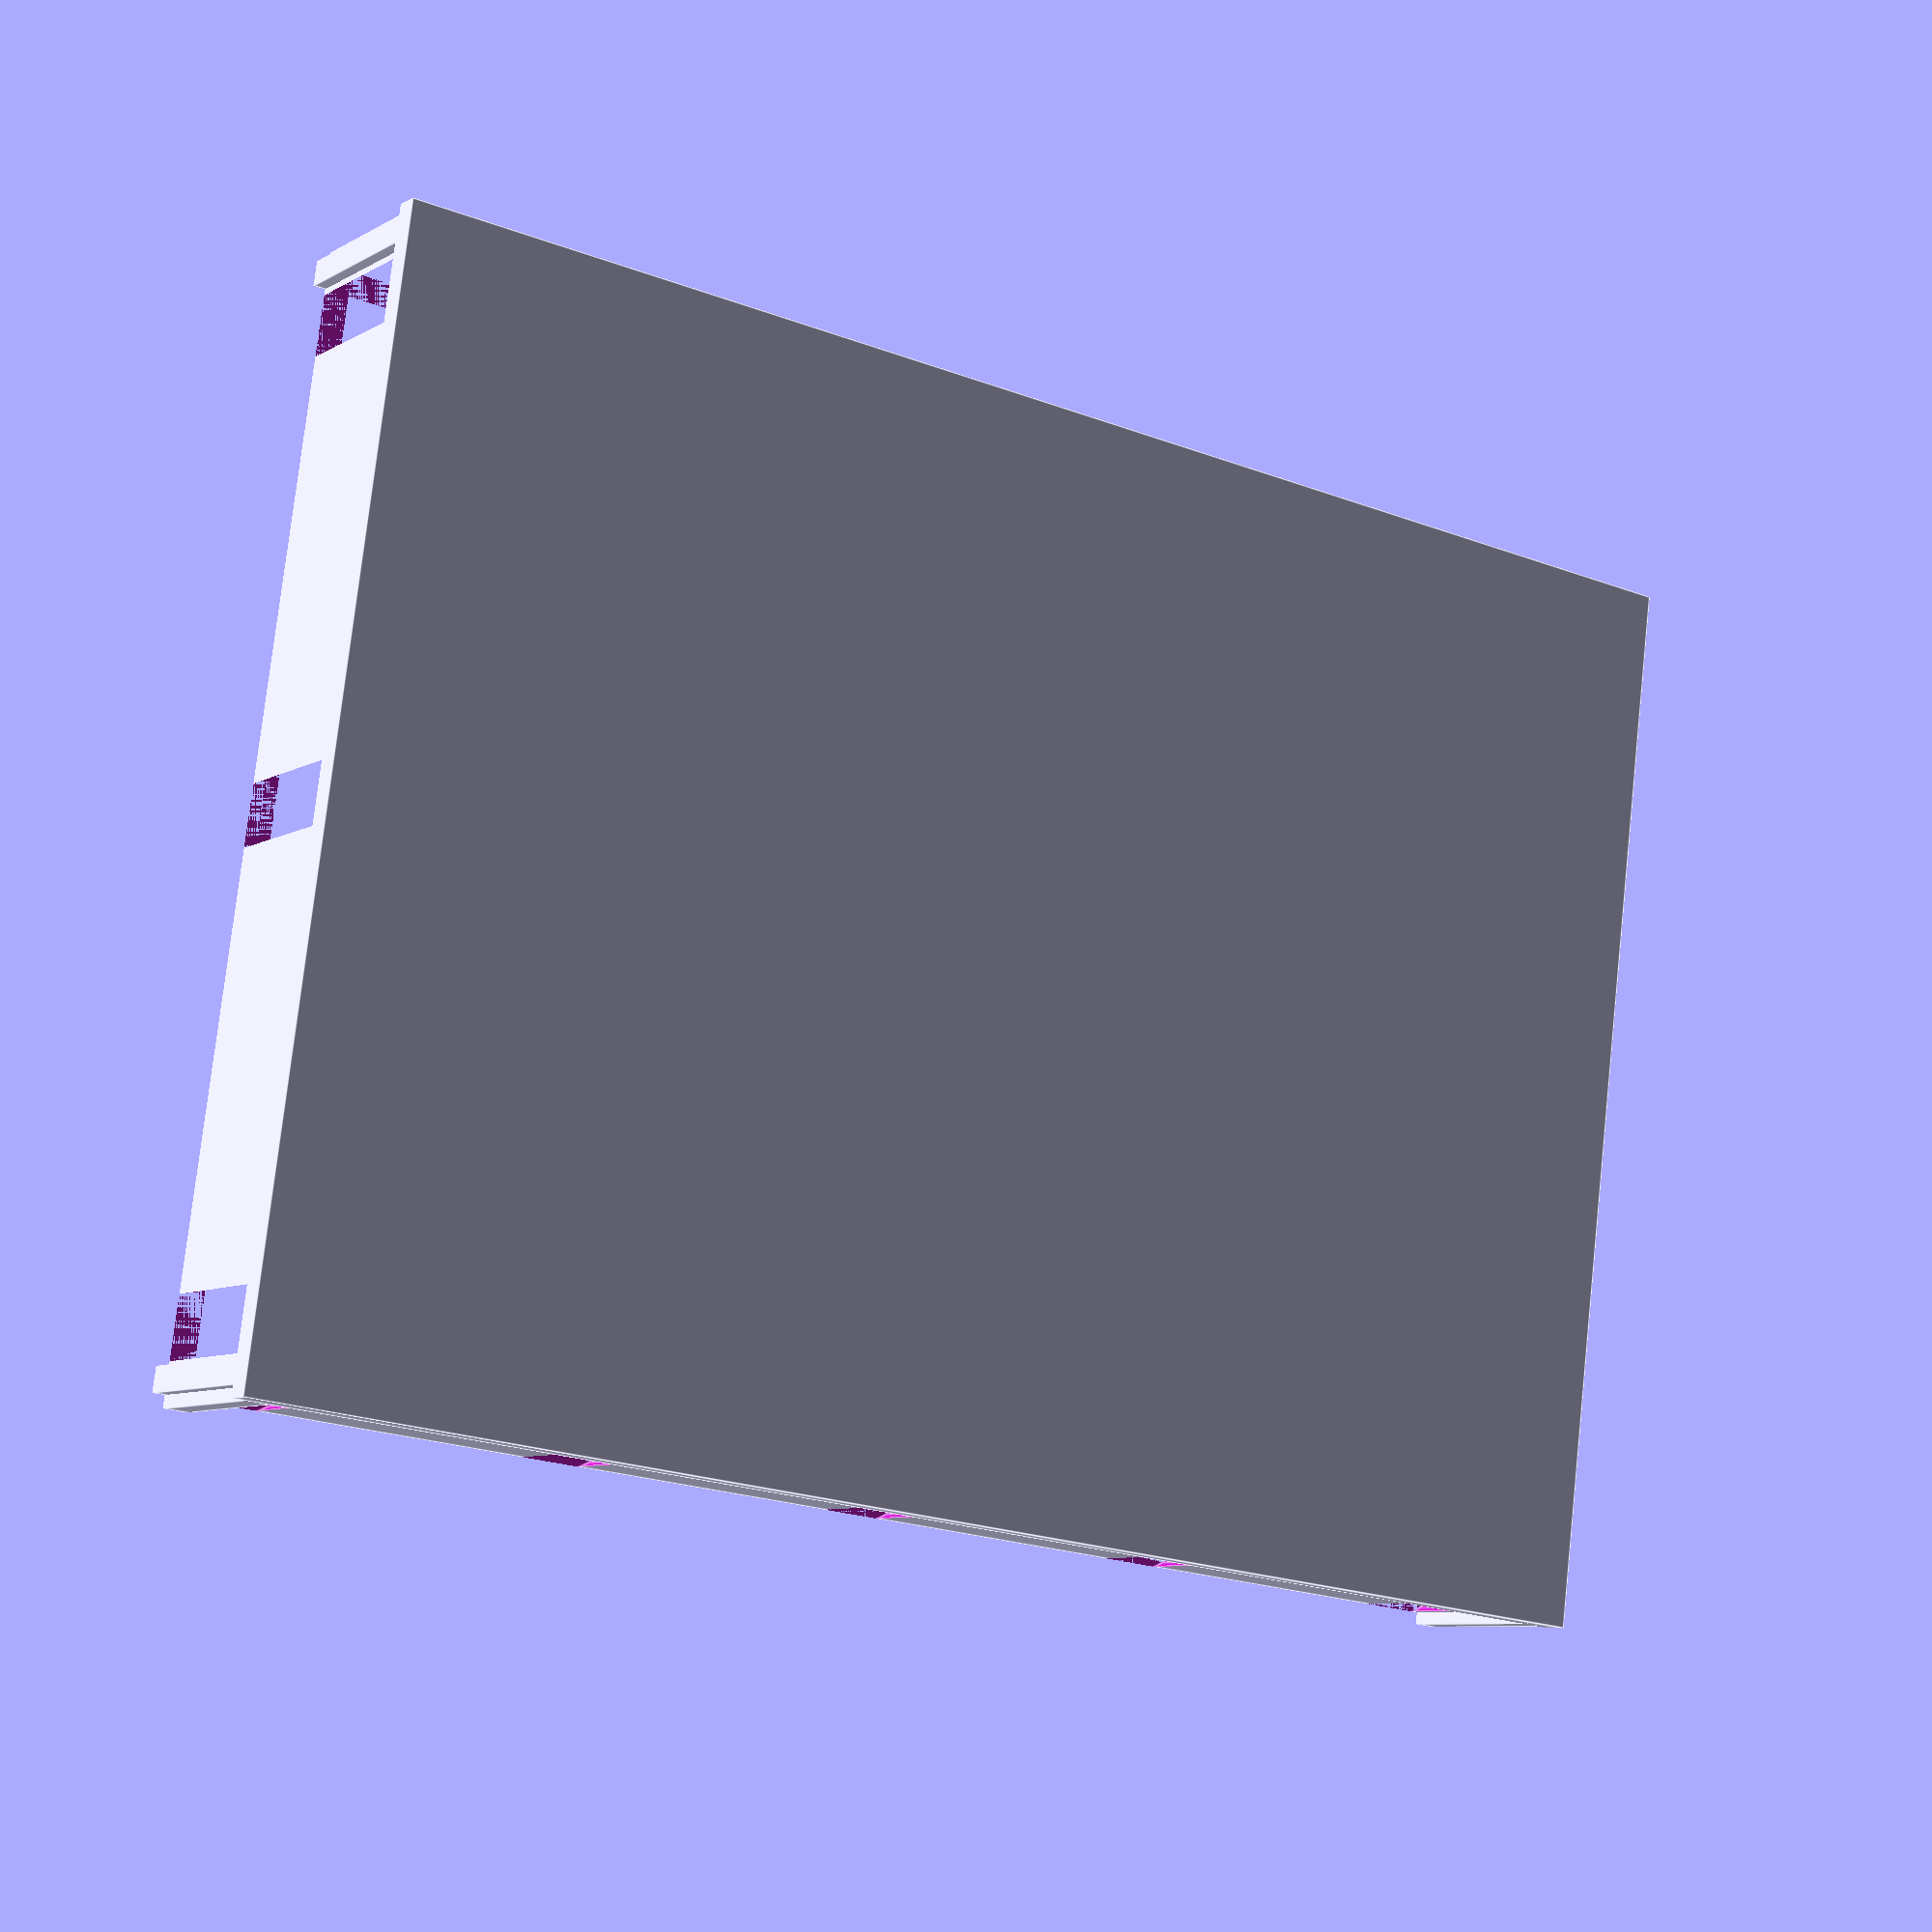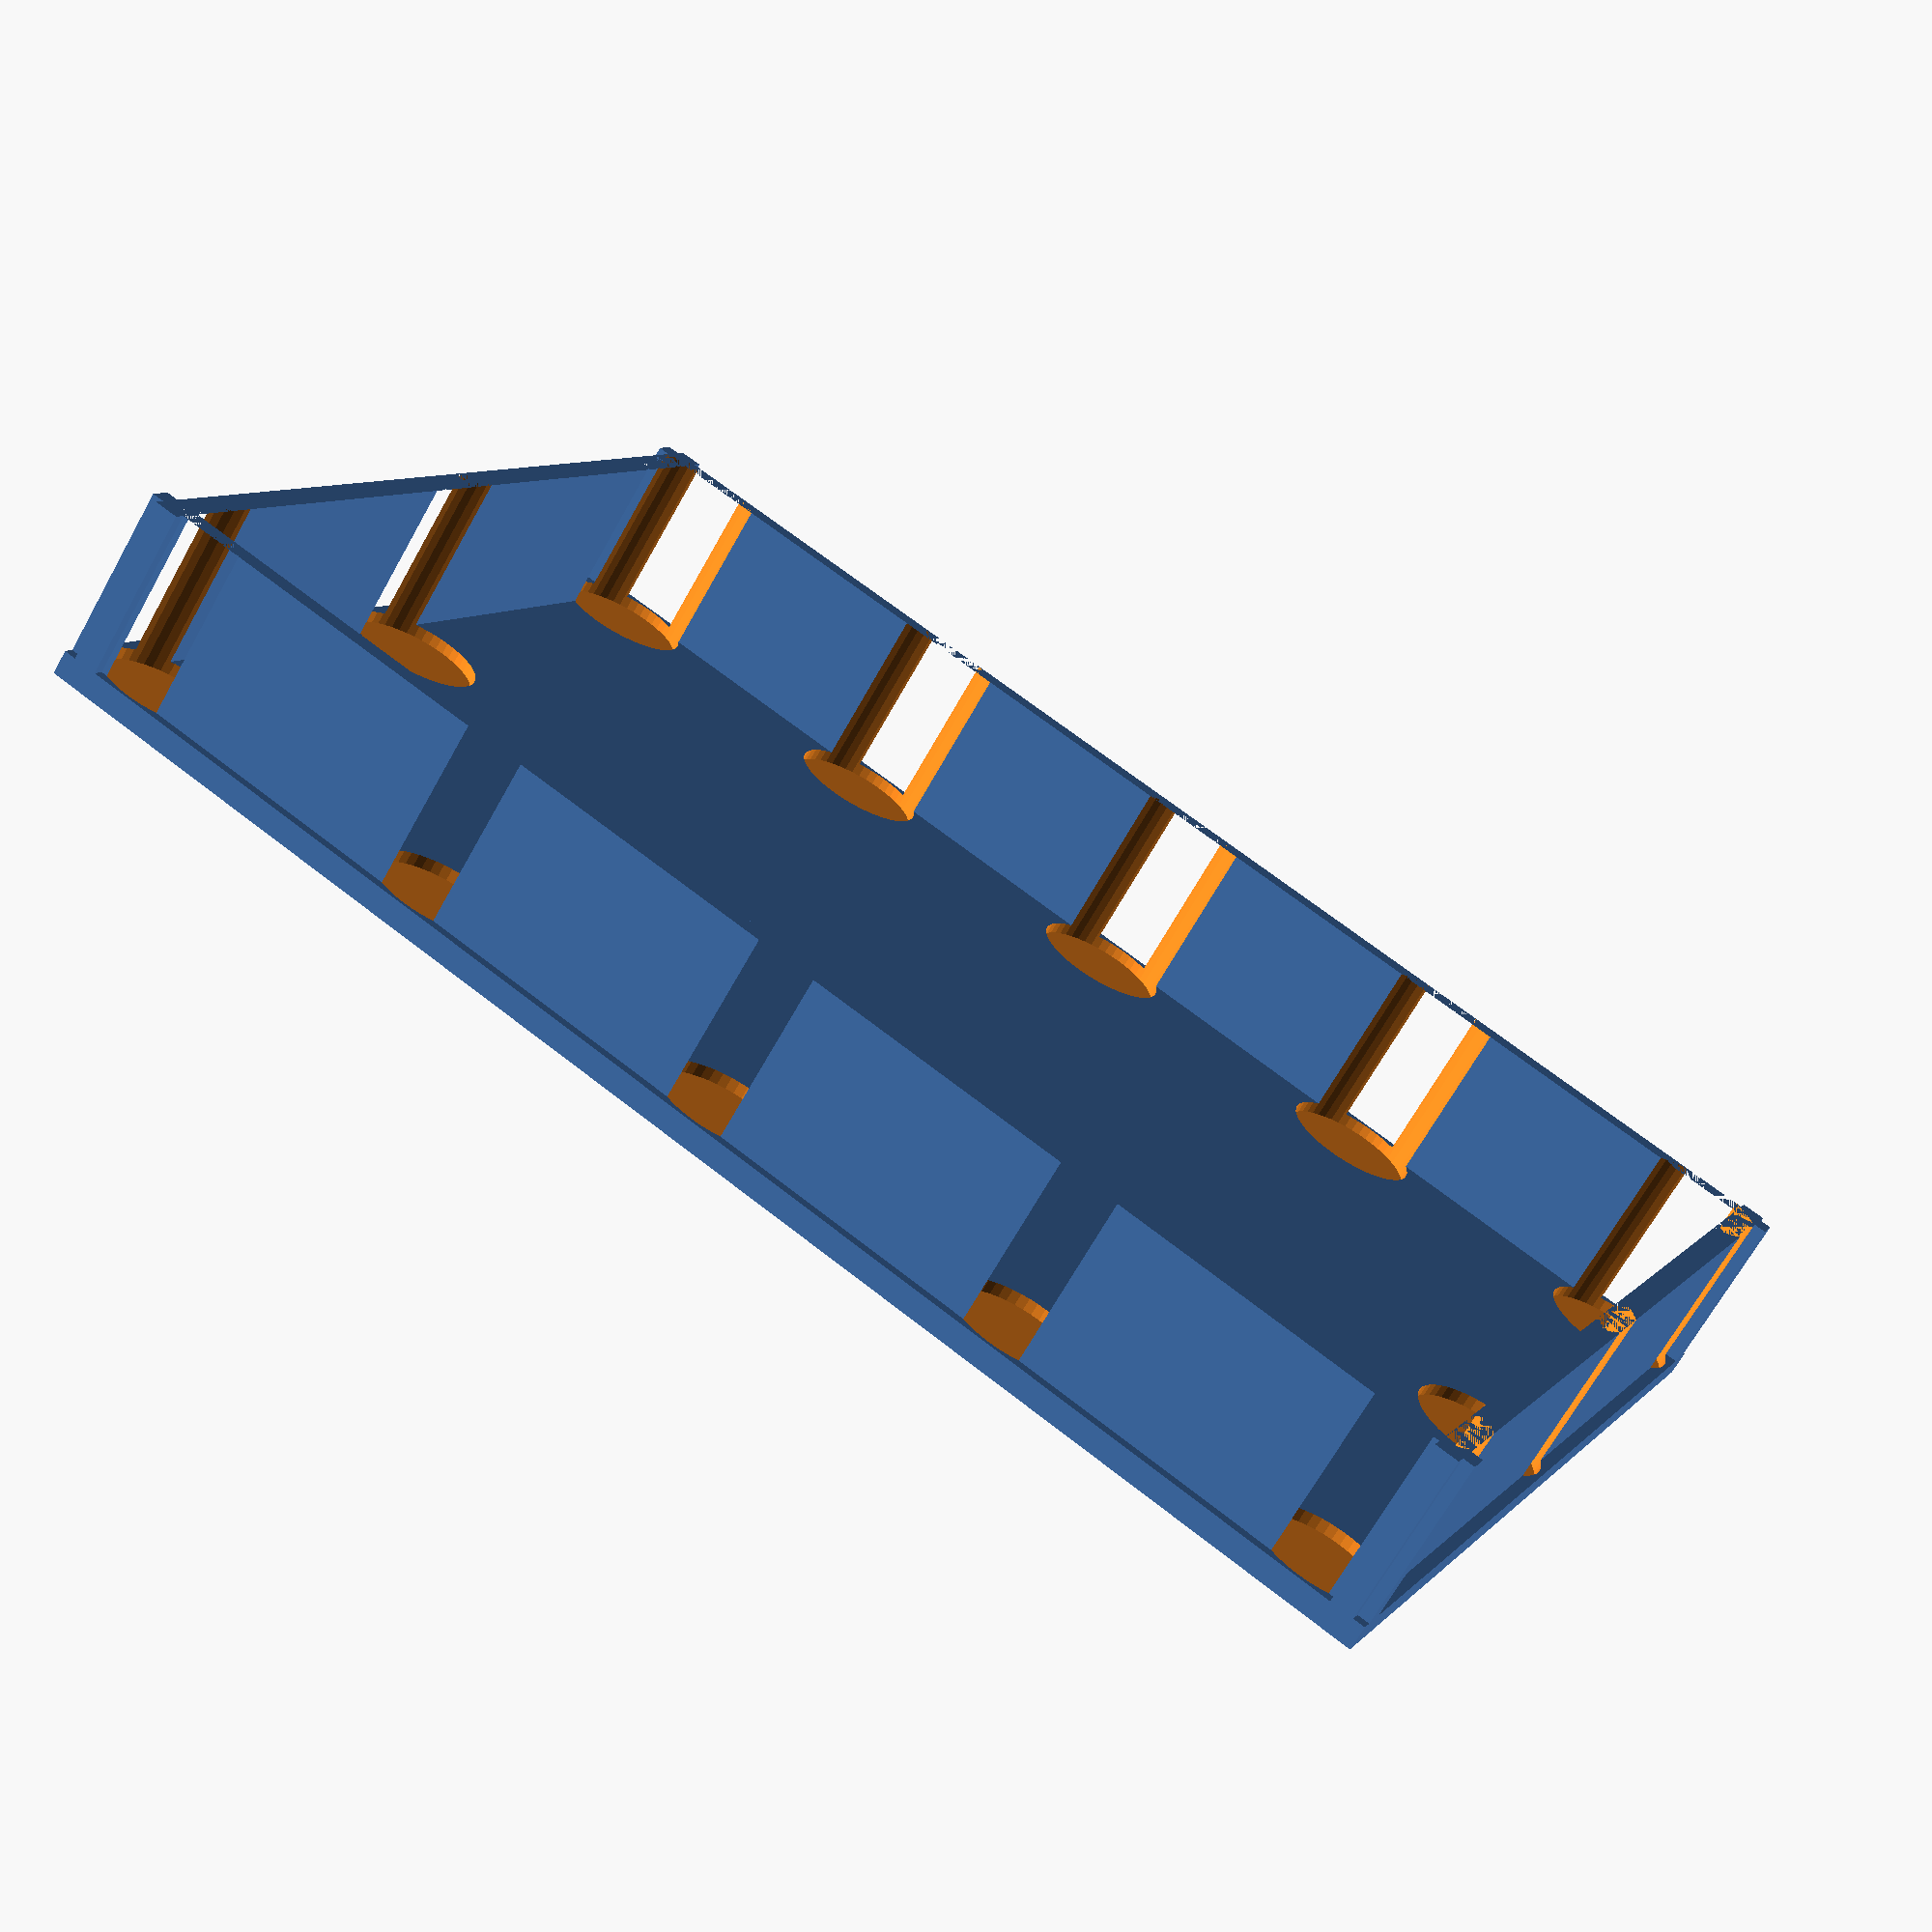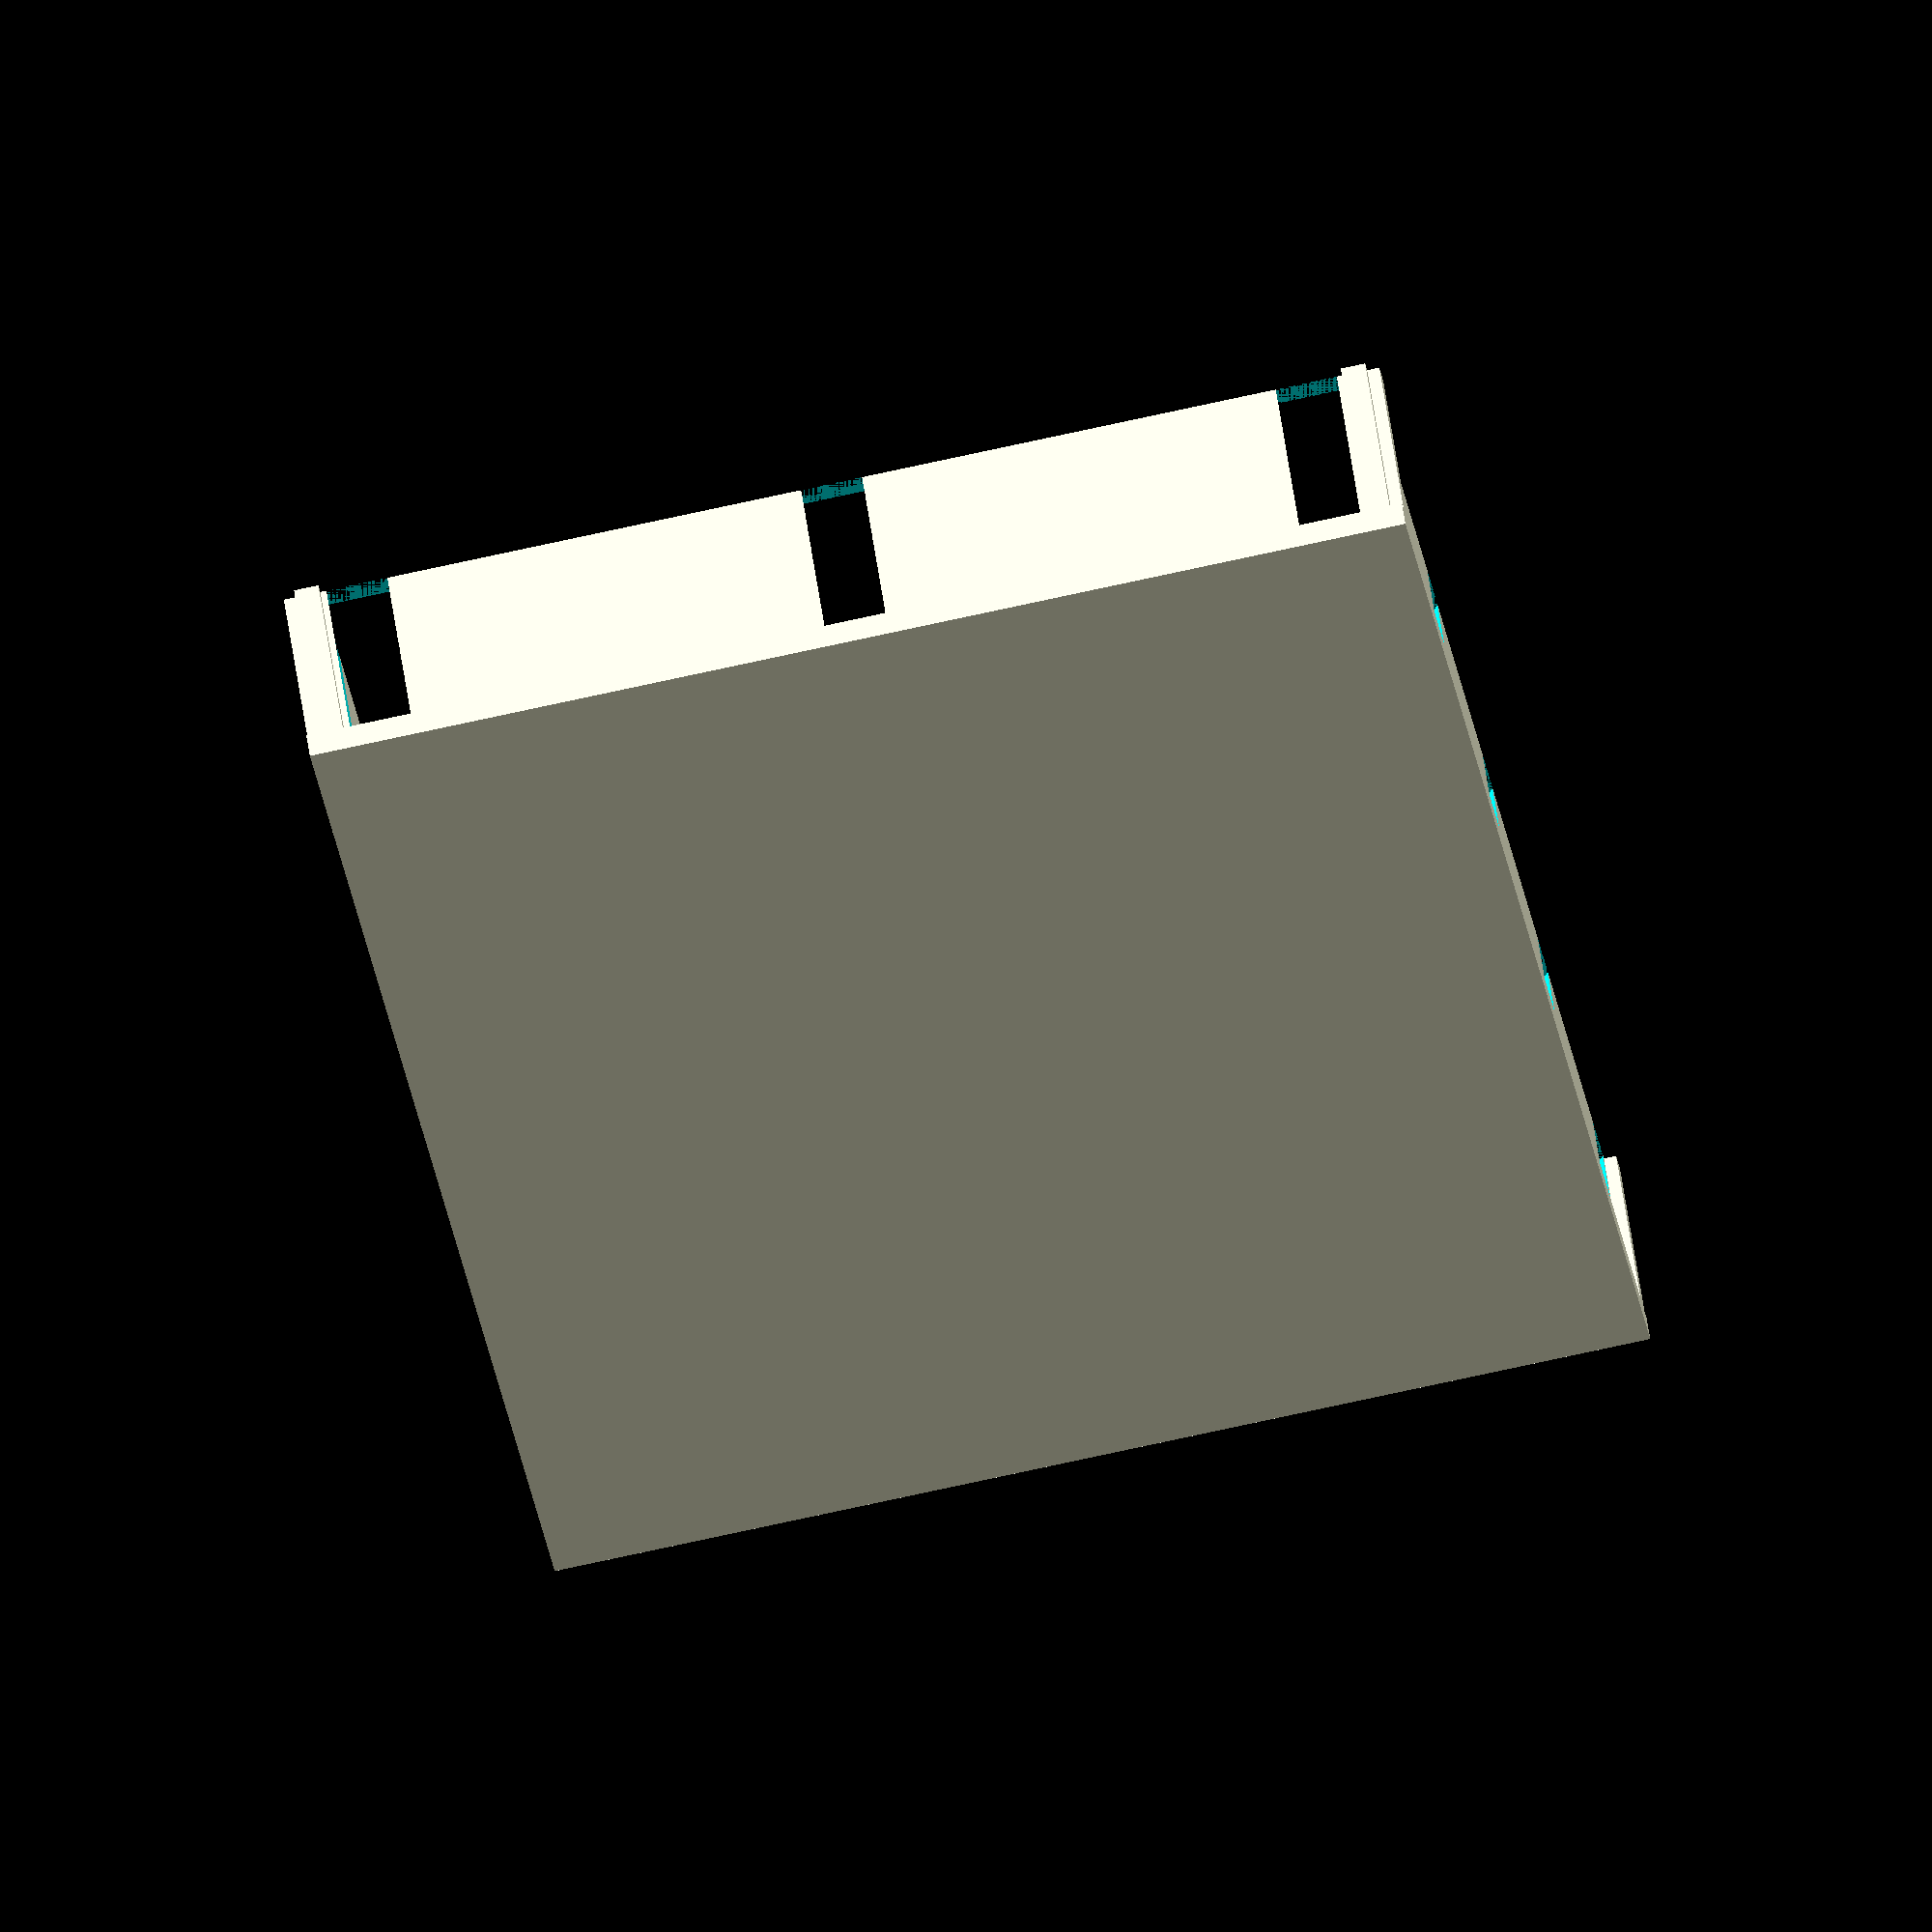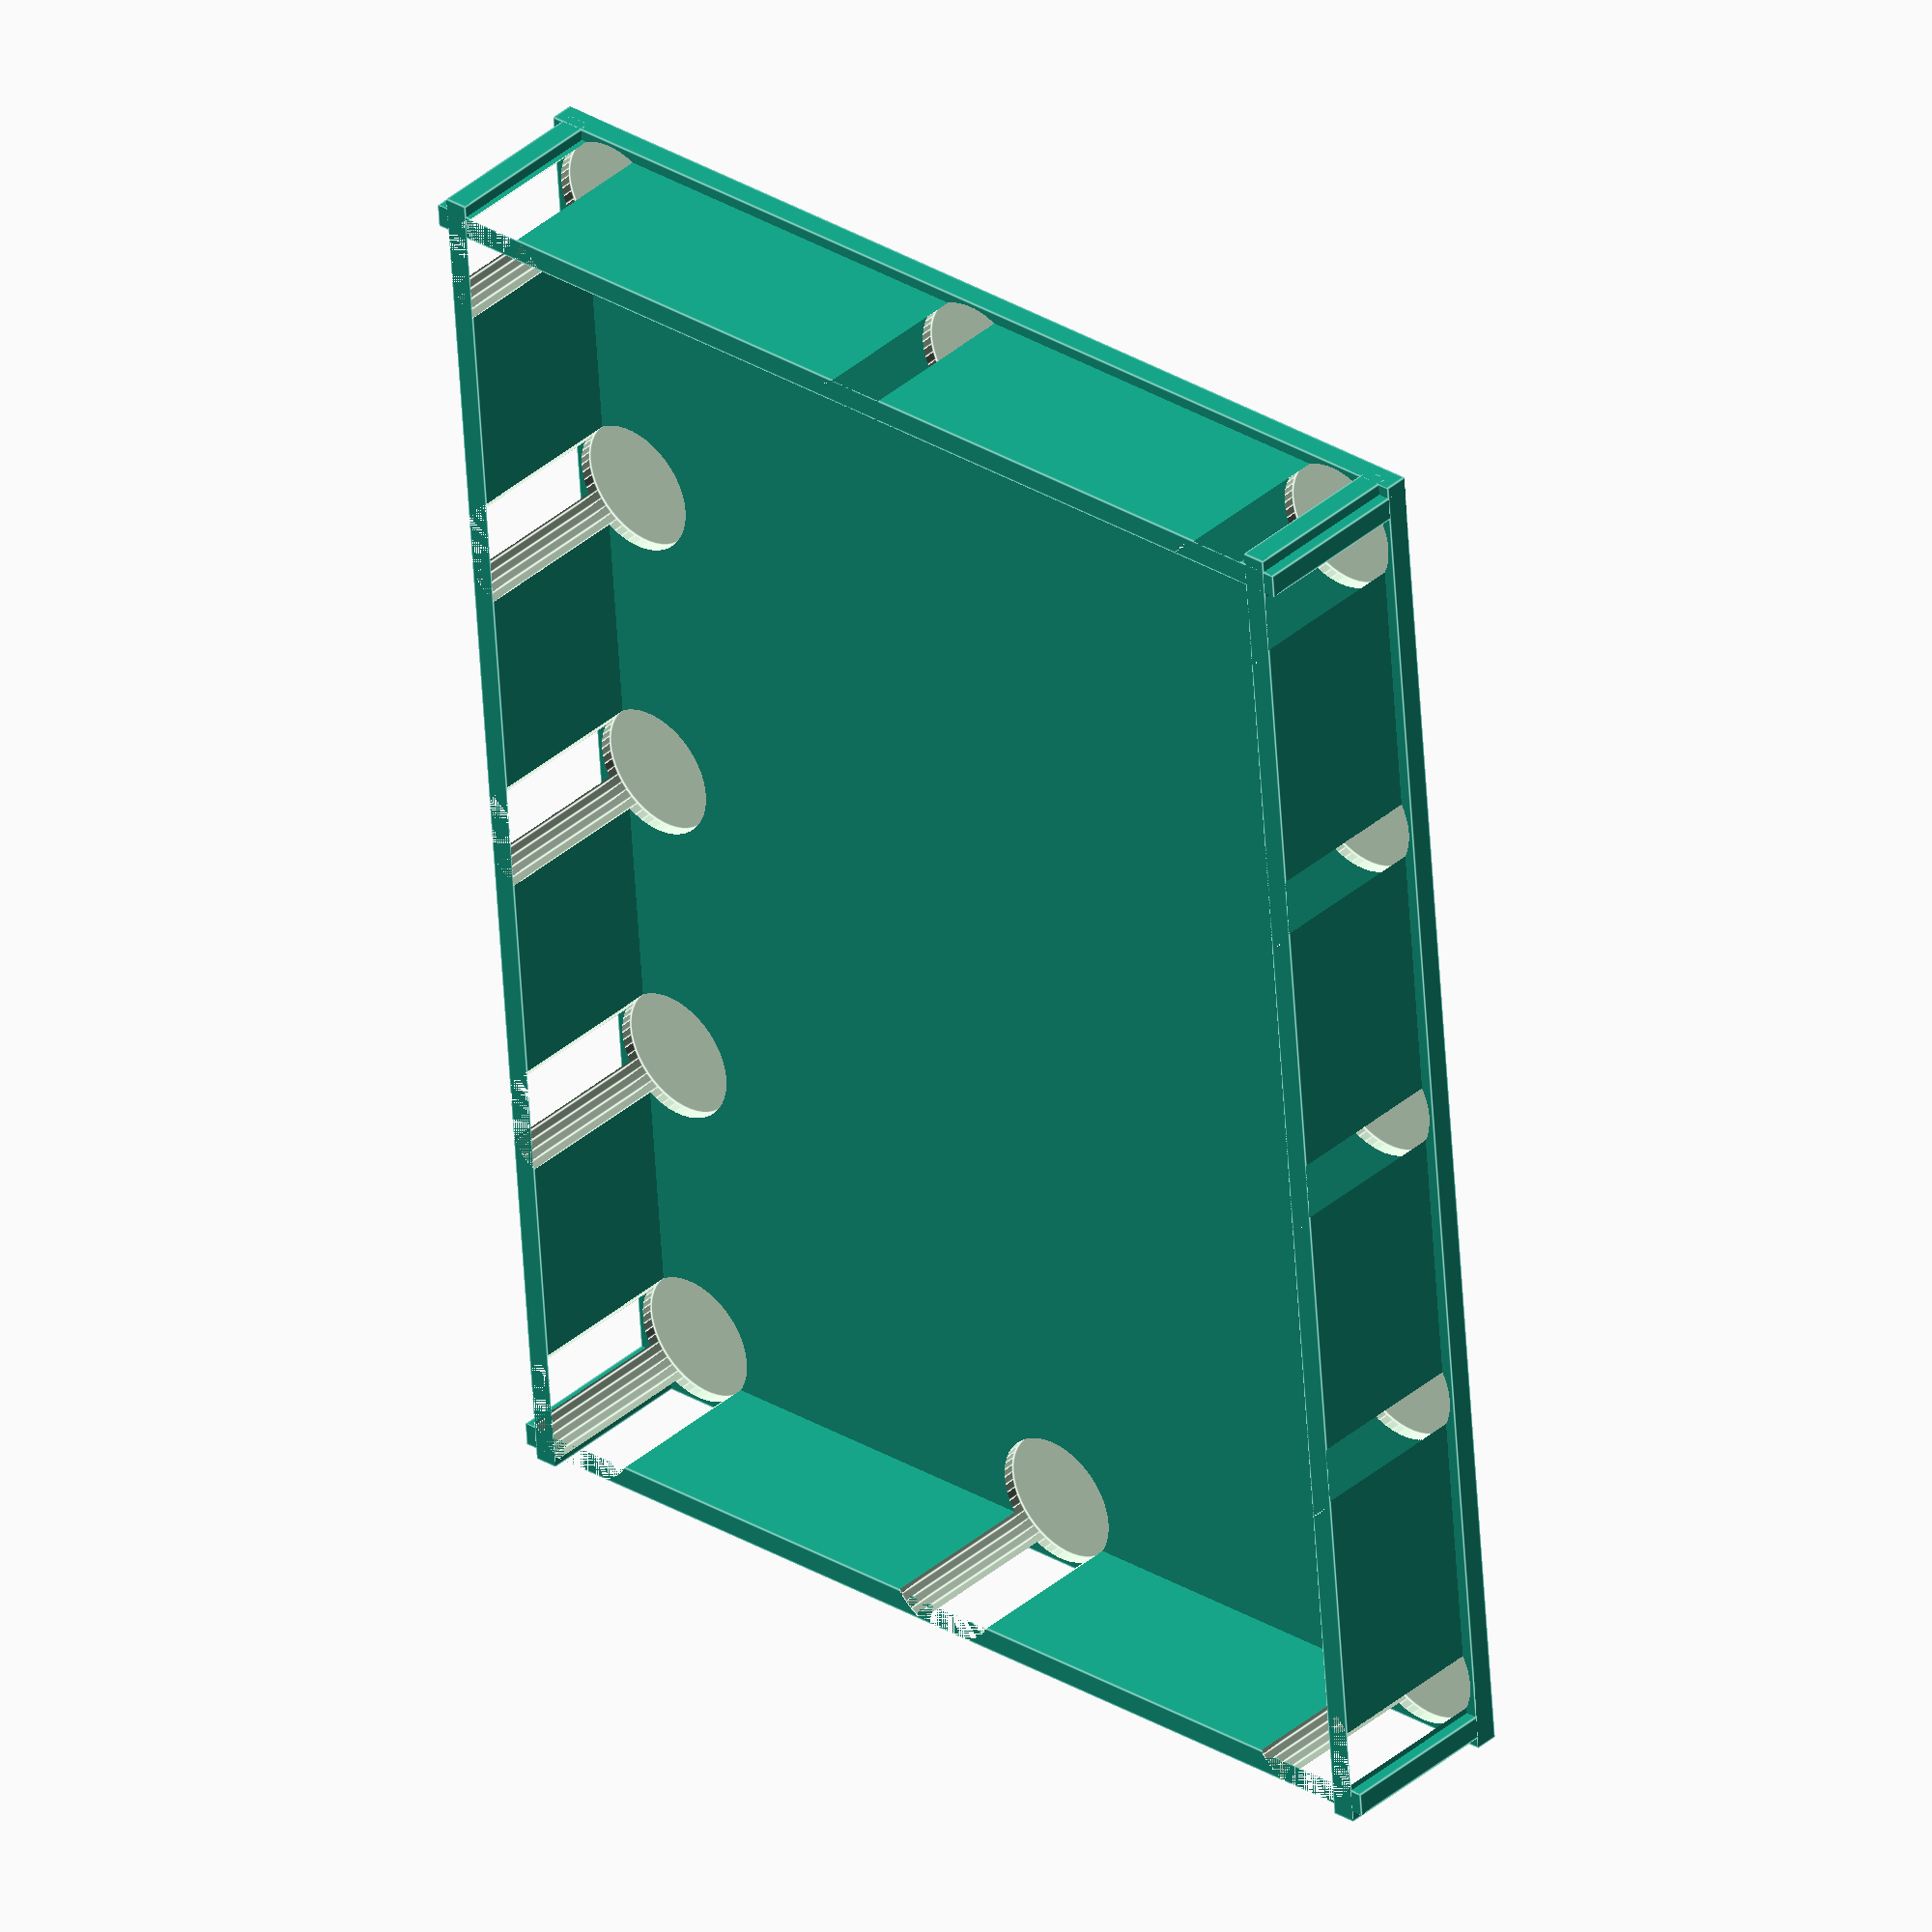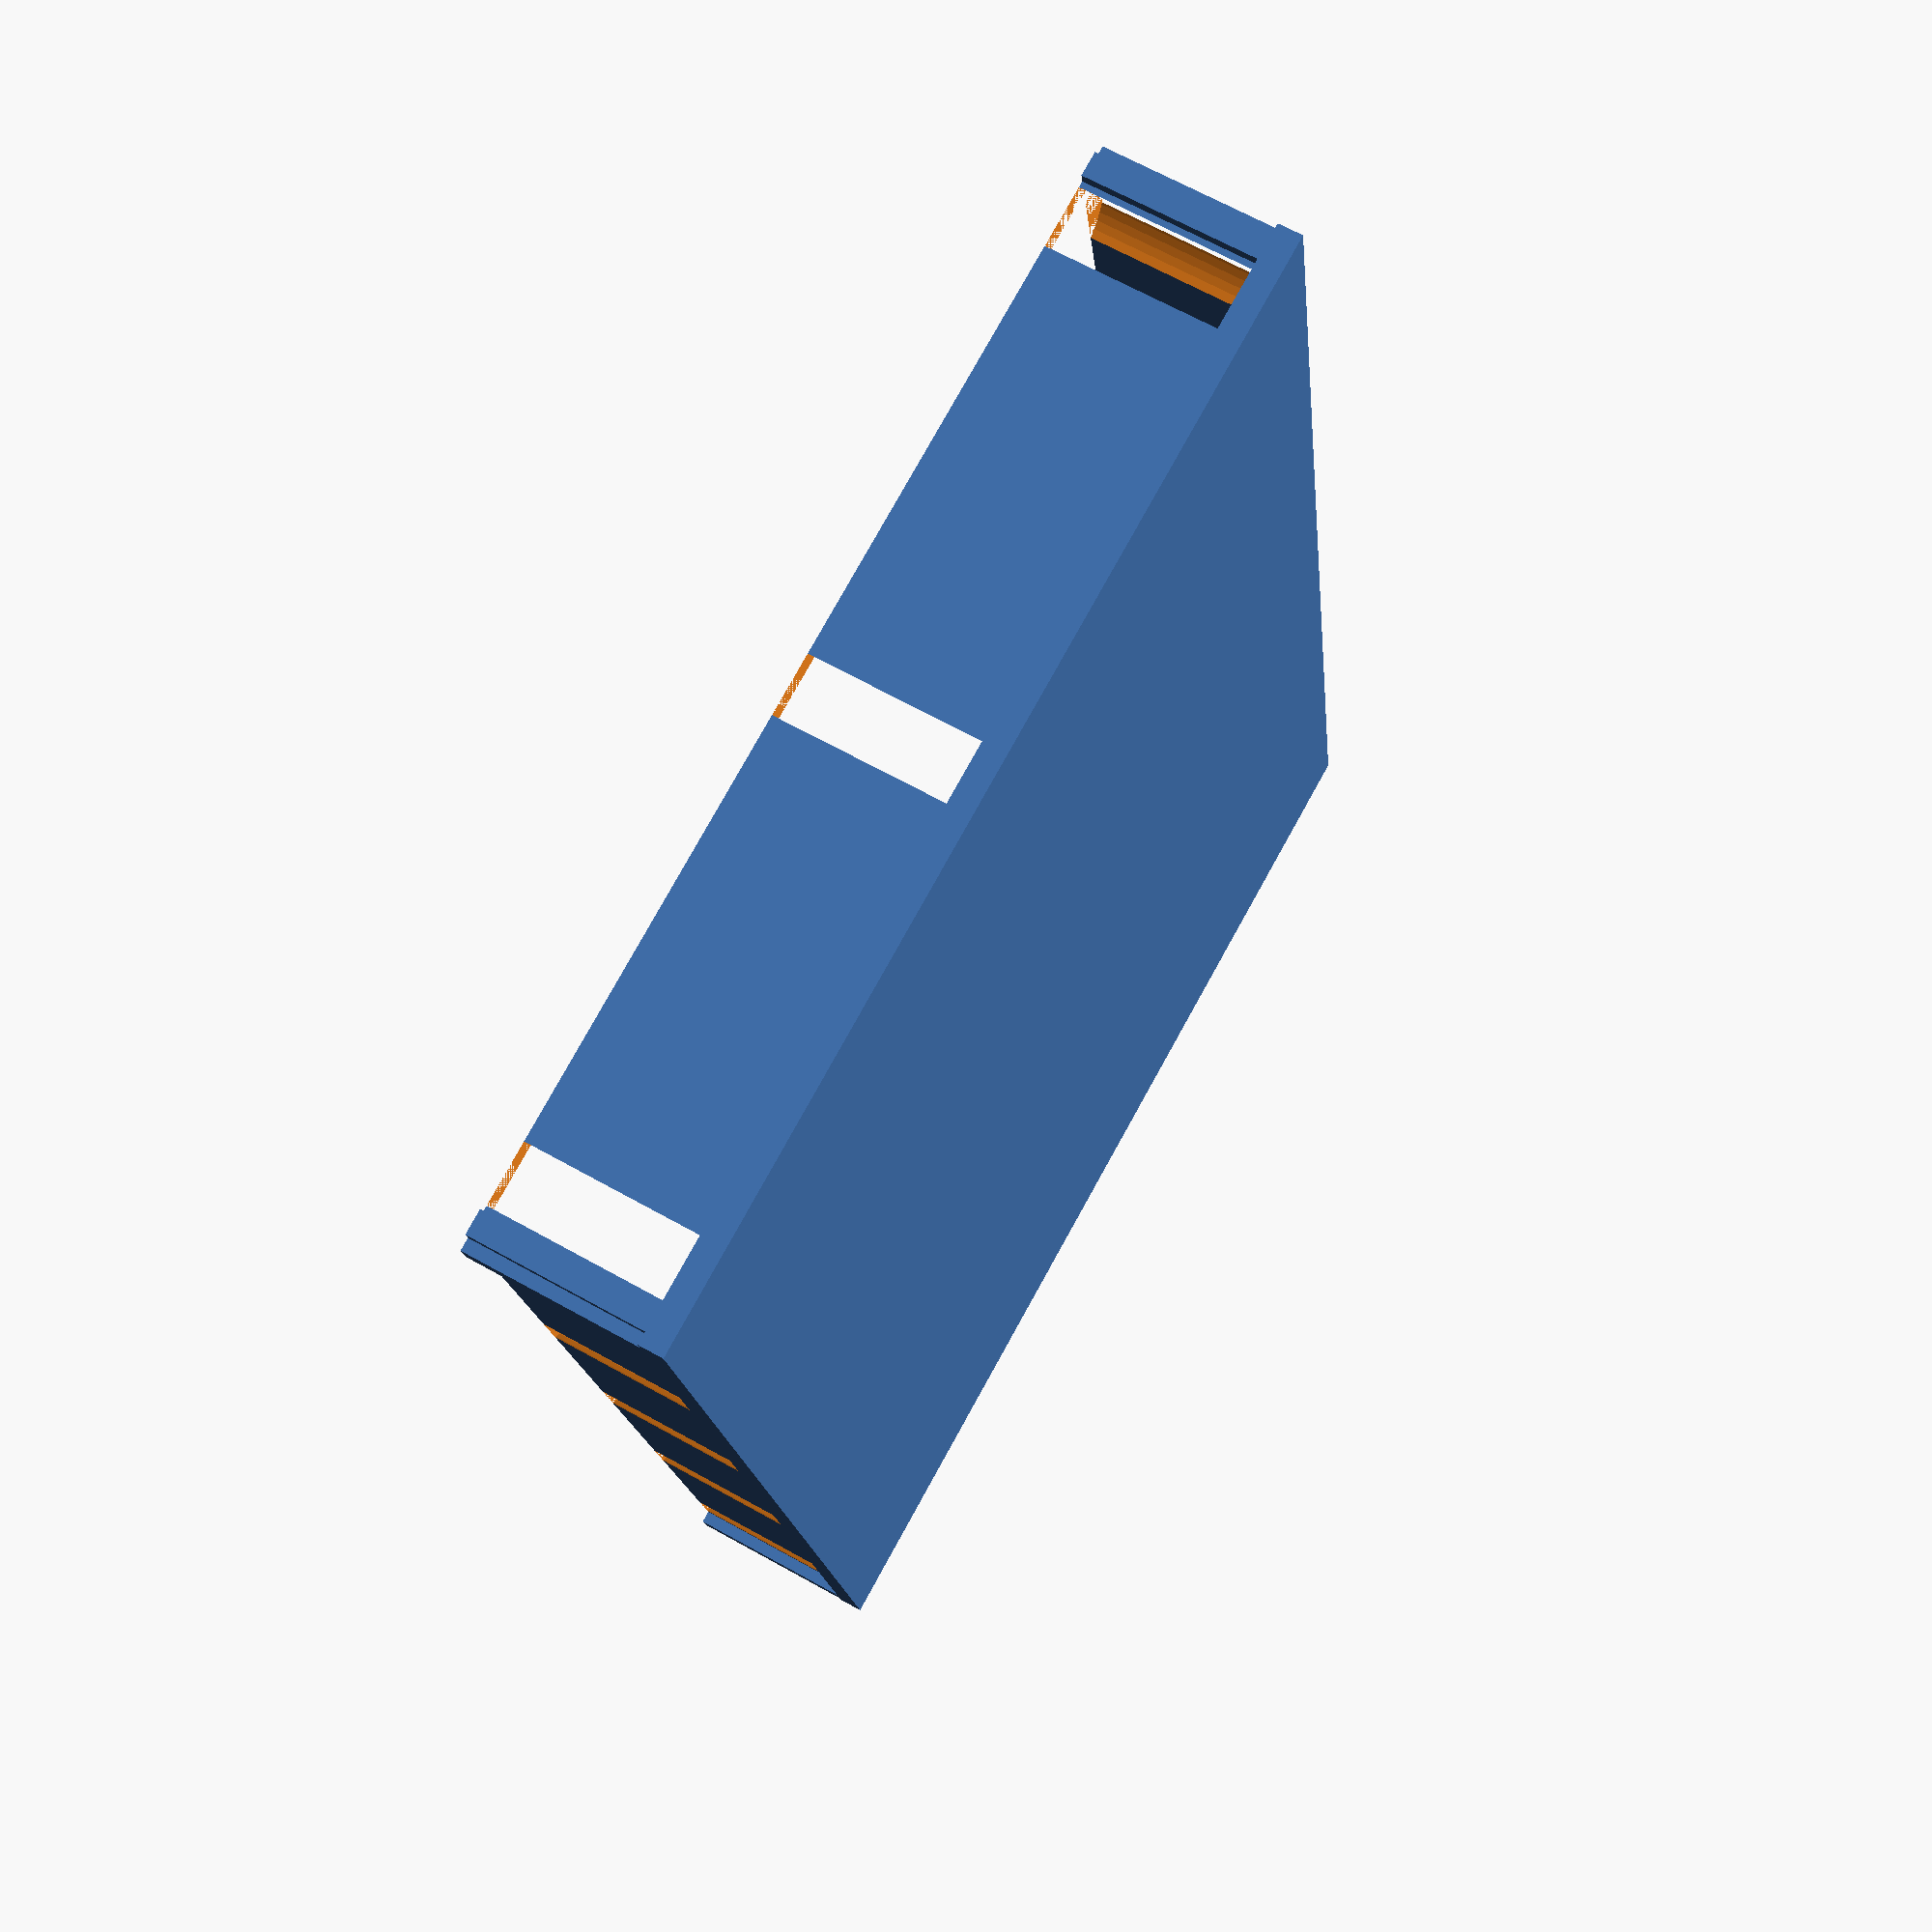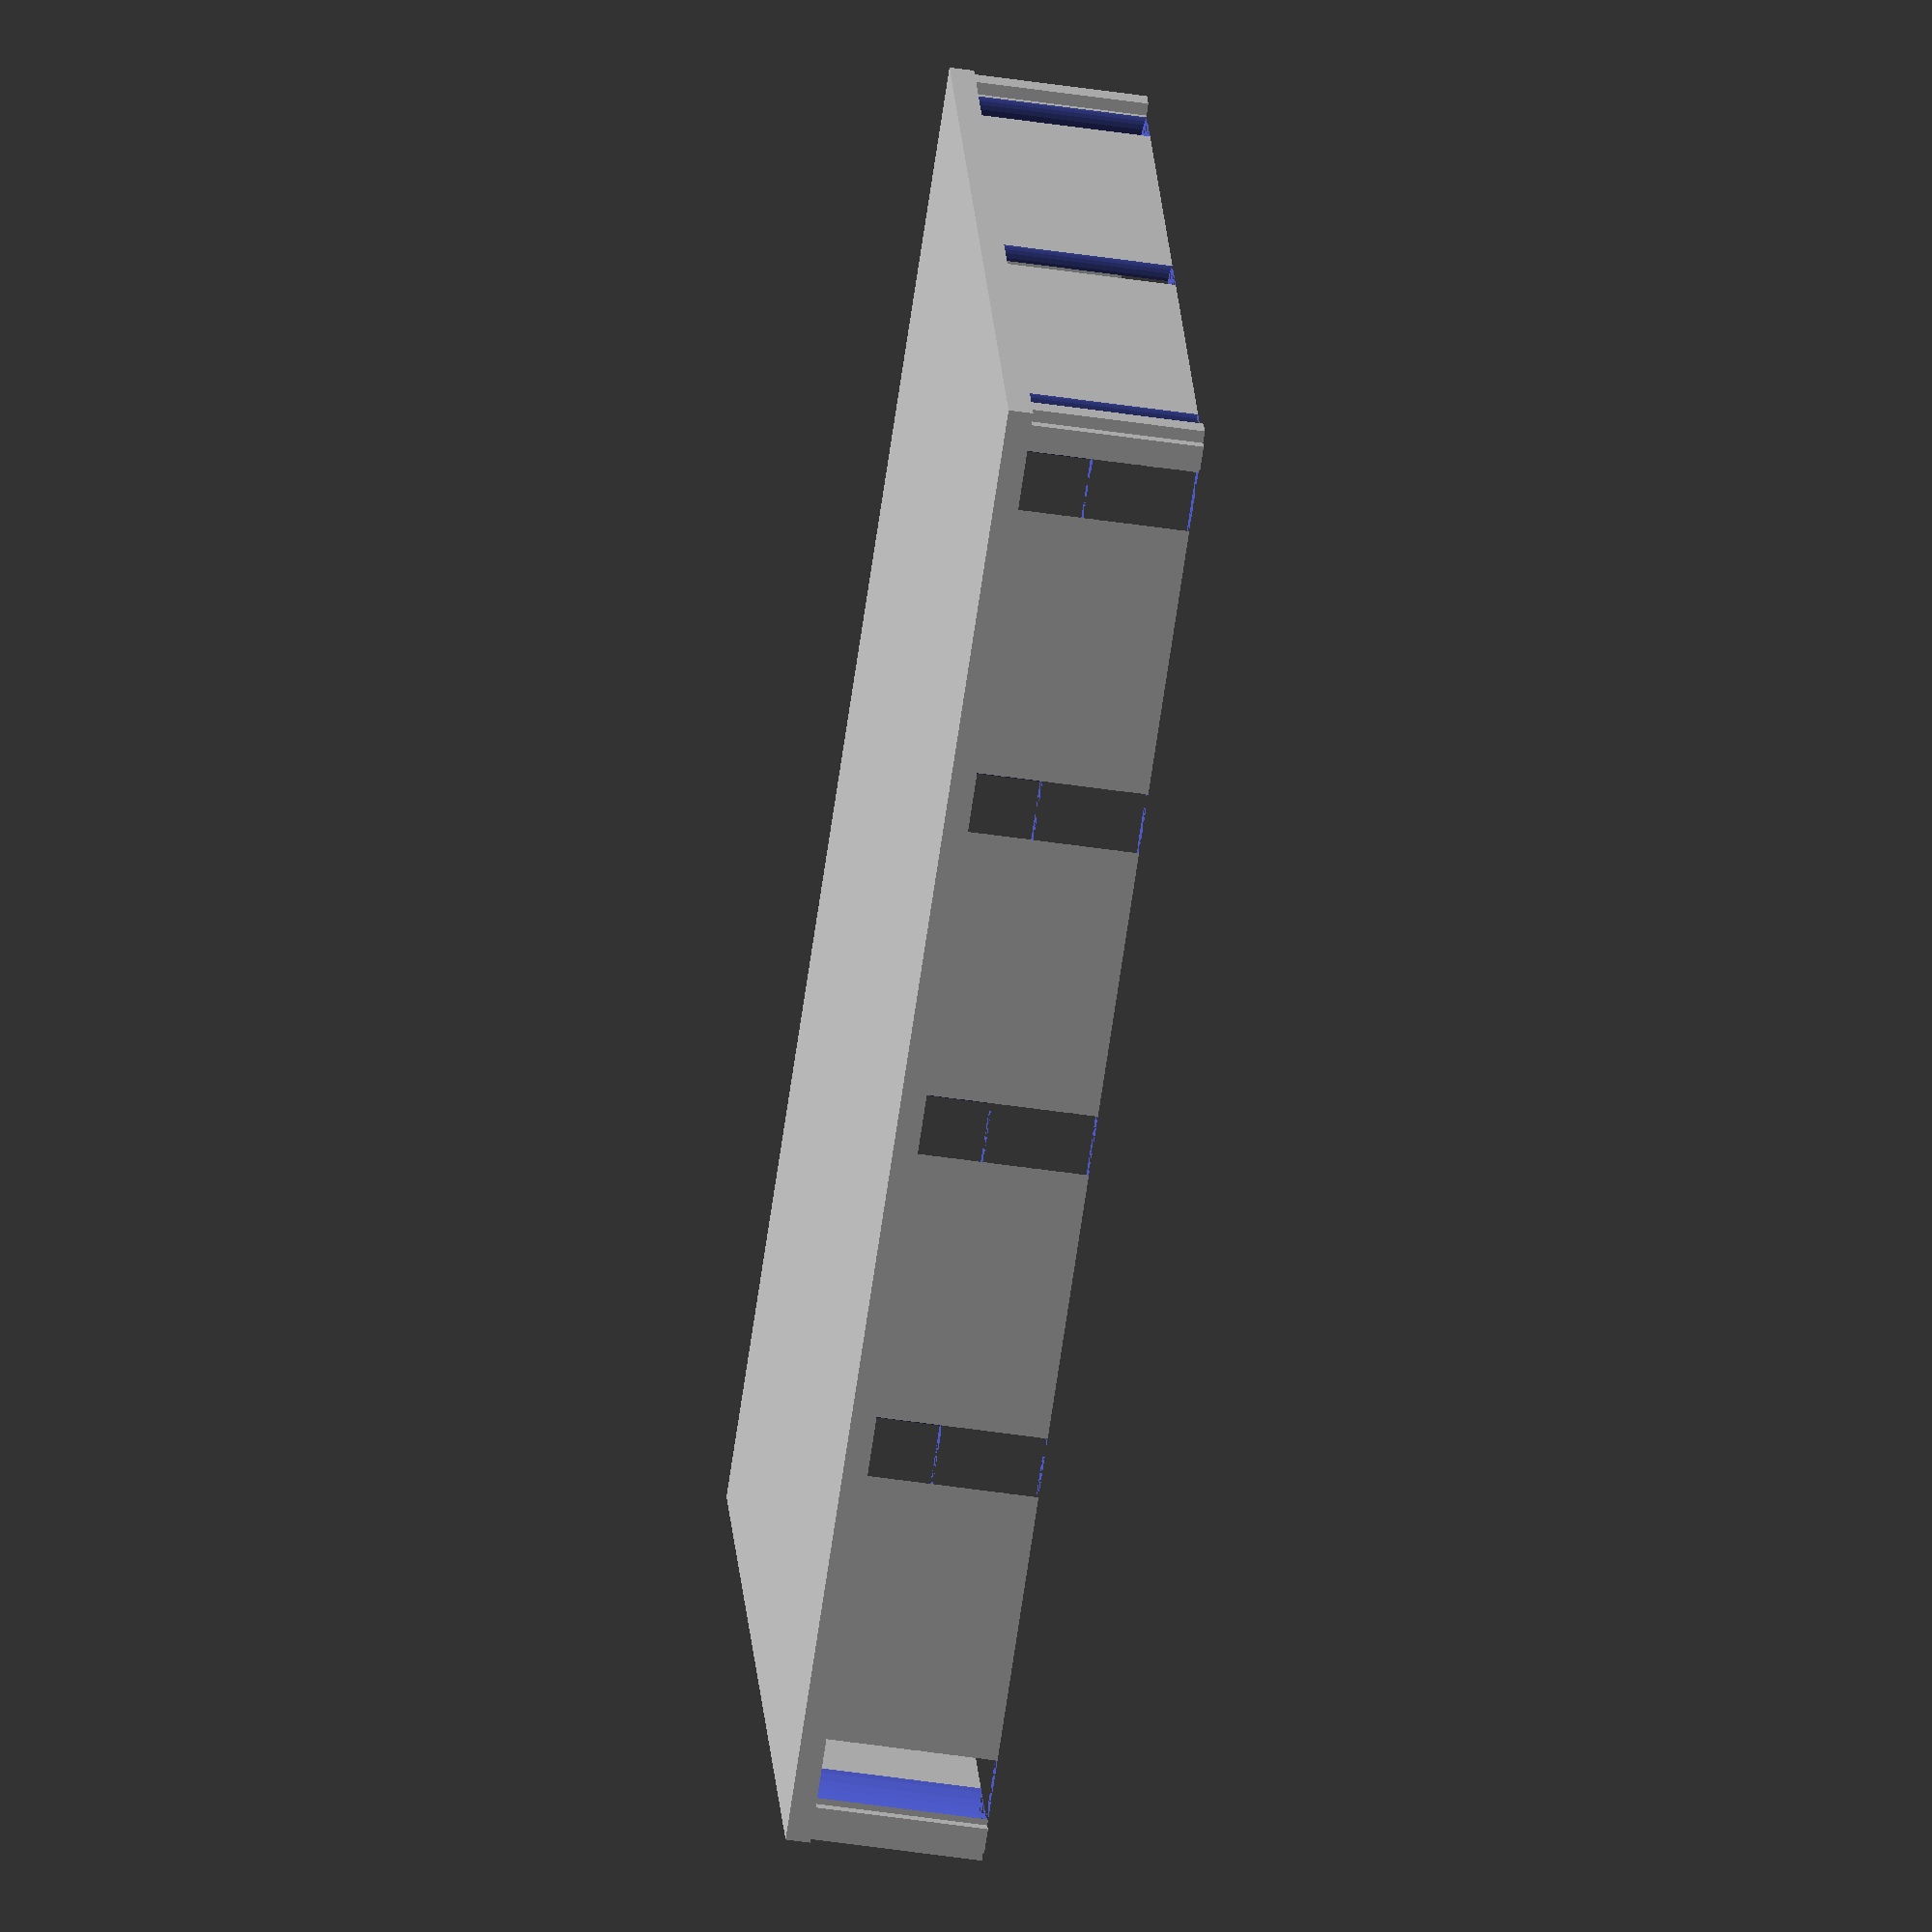
<openscad>
$fn = 50;

use <MCAD/2Dshapes.scad>


wall = 2;
hole_d = 3.2;

hole_dist_x = 64;
hole_dist_y = 44.5;

hole_count_x = 24;
hole_count_y = 18;

pcb_sz_x = 70;
pcb_sz_y = 50.5;
pcb_sz_z = 1.2;
pcb_hole_dist = 2.54;
pcb_first_hole_x = (pcb_sz_x - pcb_hole_dist * (hole_count_x-1))/2;
pcb_first_hole_y = (pcb_sz_y - pcb_hole_dist * (hole_count_y-1))/2;
//pcb_first_hole_x = 0;
//pcb_first_hole_y = 0;
//echo("pcb_first_hole_x=", pcb_first_hole_x);
//echo("pcb_first_hole_y=", pcb_first_hole_y);

hole_per_led_x = 3;
hole_per_led_y = 3;

led_count_x = hole_count_x / hole_per_led_x;
led_count_y = hole_count_y / hole_per_led_y;

led_step_x = pcb_hole_dist * hole_per_led_x;
led_step_y = pcb_hole_dist * hole_per_led_y;

led_d = 5.5;
led_leg_sz = 16;
led_holder_sz_z = min(4, led_leg_sz - pcb_sz_z - wall - 4);

//echo("led_holder_sz_z=", led_holder_sz_z);

led_leg_encircle = 3.1;
led_holder_wall = 1;

holder_skirt_sz = 8;
pcb_holder_plate_sz_x = pcb_sz_x + 2 * holder_skirt_sz;
pcb_holder_plate_sz_y = pcb_sz_y + 2 * holder_skirt_sz;
pcb_holder_plate_sz_z = wall;

pcb_inter_gap = 0.5;
full_size_pcb_holder_plate_sz_y = 2 * pcb_sz_y + pcb_inter_gap + 2 * holder_skirt_sz;

stepdown_holder_sz_z = 15; //?

module a_led_holder(with_hole=true) {
	difference() {
		if(with_hole) {
			cylinder(d=led_leg_encircle+2*led_holder_wall, h=led_holder_sz_z, center=true);
		}
		cylinder(d=led_leg_encircle, h=led_holder_sz_z, center=true);
	}
}

module sandwich_holes(d, h, arc=false, arc_start=0, arc_end=180) {
	// sandwich holes
	for(xsgn=[-1, 0, 1]) {
		for(ysgn=[-1, -0.5, 0, 0.5, 1]) {
			if(abs(xsgn)==1 || abs(ysgn)==1) {
				translate([xsgn*(pcb_holder_plate_sz_x-holder_skirt_sz)/2, ysgn*(full_size_pcb_holder_plate_sz_y-holder_skirt_sz)/2, 0]) {
					if(arc) {
						translate([0, 0, -h/2]) {
							if(abs(xsgn) == 1) {
								linear_extrude(height = h) {
									$angle = xsgn > 0 ? 90 : -90;
									donutSlice(d-2*wall, d, $angle, $angle+180);
								}
							}
							if(abs(ysgn) != 0) {
								linear_extrude(height = h) {
									$angle = ysgn > 0 ? 180 : 0;
									donutSlice(d-2*wall, d, $angle, $angle+180);
								}
							}
						}
					} else {
						cylinder(d=d, h=h, center=true);
					}
				}
			}
		}
	}
}

module pcb_holder_plate() {
	difference() {
		for(ygs1=[-1,1]) {
			translate([0, ygs1*(pcb_sz_y/2+0.25), 0]) {
				cube([pcb_holder_plate_sz_x, pcb_holder_plate_sz_y, pcb_holder_plate_sz_z], center=true);
				for(x=[0:led_count_x-1]) {
					for(y=[0:led_count_y-1]) {
						translate([pcb_first_hole_x+x*led_step_x-pcb_sz_x/2+pcb_hole_dist/2, pcb_first_hole_y+y*led_step_y-pcb_sz_y/2+pcb_hole_dist, (led_holder_sz_z+pcb_holder_plate_sz_z)/2]) {
							a_led_holder(with_hole=true);
						}
					}
				}
			}
		}
		for(ygs2=[-1,1]) {
			translate([0, ygs2*(pcb_sz_y/2+0.25), 0]) {
				// holes in pcb area (for preview only)
				%for(x=[0:hole_count_x-1]) {
					for(y=[0:hole_count_y-1]) {
						translate([pcb_first_hole_x+x*pcb_hole_dist-pcb_sz_x/2, pcb_first_hole_y+y*pcb_hole_dist-pcb_sz_y/2, 0]) {
							cylinder(d=2, h=50, center=true);
						}
					}
				}
				for(x=[0:led_count_x-1]) {
					for(y=[0:led_count_y-1]) {
						translate([pcb_first_hole_x+x*led_step_x-pcb_sz_x/2+pcb_hole_dist/2, pcb_first_hole_y+y*led_step_y-pcb_sz_y/2+pcb_hole_dist, 0]) {
							a_led_holder(with_hole=false);
						}
					}
				}
				// sandwich holes
				for(xsgn=[-1,0,1]) {
					for(ysgn=[-1,0,1]) {
						if(xsgn!=0 || (ysgn==-1 && ygs2==-1) || (ysgn==1 && ygs2==1)) {
							translate([xsgn*(pcb_sz_x+holder_skirt_sz)/2, ysgn*(pcb_sz_y+holder_skirt_sz)/2, 0]) {
//								cylinder(d=hole_d, h=50, center=true);
							}
						}
					}
				}
				// holes in pcb
				for(xsgn=[-1,1]) {
					for(ysgn=[-1,1]) {
						translate([xsgn*hole_dist_x/2, ysgn*hole_dist_y/2, 0]) {
							cylinder(d=2, h=50, center=true);
						}
					}
				}
			}
		}
		sandwich_holes(d=hole_d, h=50);
	}
}

module stepdown_holder() {
	difference() {
		union() {
			for(ysgn=[-1,1]) {
				translate([0, ysgn*full_size_pcb_holder_plate_sz_y/2, 0]) {
					cube([pcb_holder_plate_sz_x+2*wall, wall, stepdown_holder_sz_z], center=true);
				}
			}
			for(xsgn=[-1,1]) {
				translate([xsgn*pcb_holder_plate_sz_x/2, 0, 0]) {
					cube([wall, full_size_pcb_holder_plate_sz_y+2*wall, stepdown_holder_sz_z], center=true);
				}
			}
			translate([0, 0, -stepdown_holder_sz_z/2]) {
				cube([pcb_holder_plate_sz_x+2*wall, full_size_pcb_holder_plate_sz_y+2*wall, wall], center=true);
			}
		}
		sandwich_holes(d=hole_d+wall*4, h=stepdown_holder_sz_z);
	}
	sandwich_holes(d=hole_d+wall*4, h=stepdown_holder_sz_z, arc=true, arc_start=0, arc_end=180);
}

//pcb_holder_plate();
translate([0, 0, -stepdown_holder_sz_z]) {
	stepdown_holder();
}

</openscad>
<views>
elev=188.0 azim=262.5 roll=33.2 proj=p view=edges
elev=68.1 azim=115.9 roll=330.7 proj=p view=wireframe
elev=304.4 azim=189.4 roll=171.9 proj=o view=wireframe
elev=143.4 azim=355.4 roll=138.3 proj=o view=edges
elev=294.2 azim=10.1 roll=119.4 proj=p view=wireframe
elev=232.7 azim=109.7 roll=279.0 proj=o view=solid
</views>
